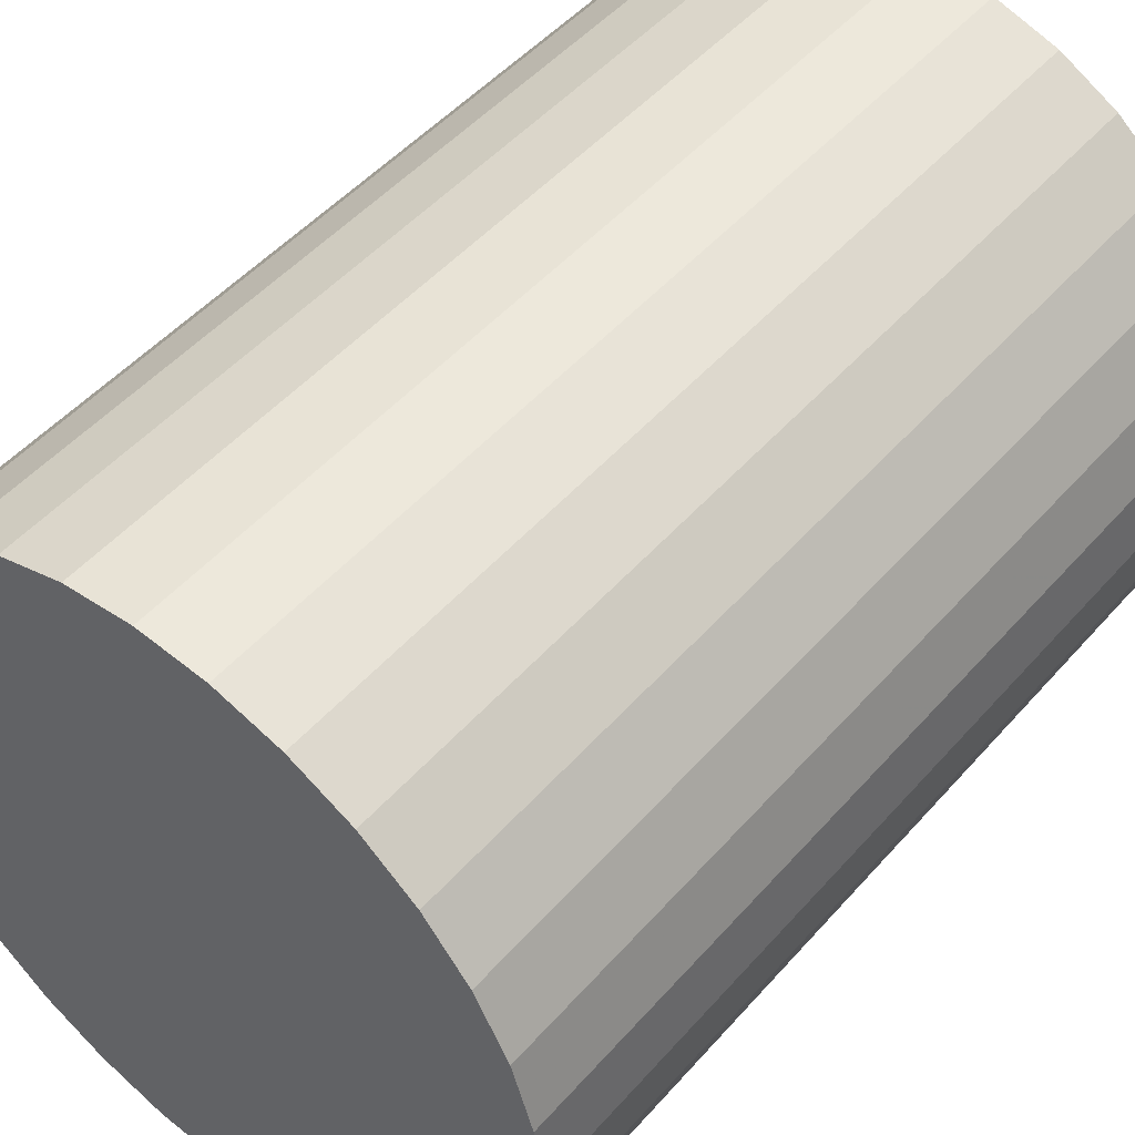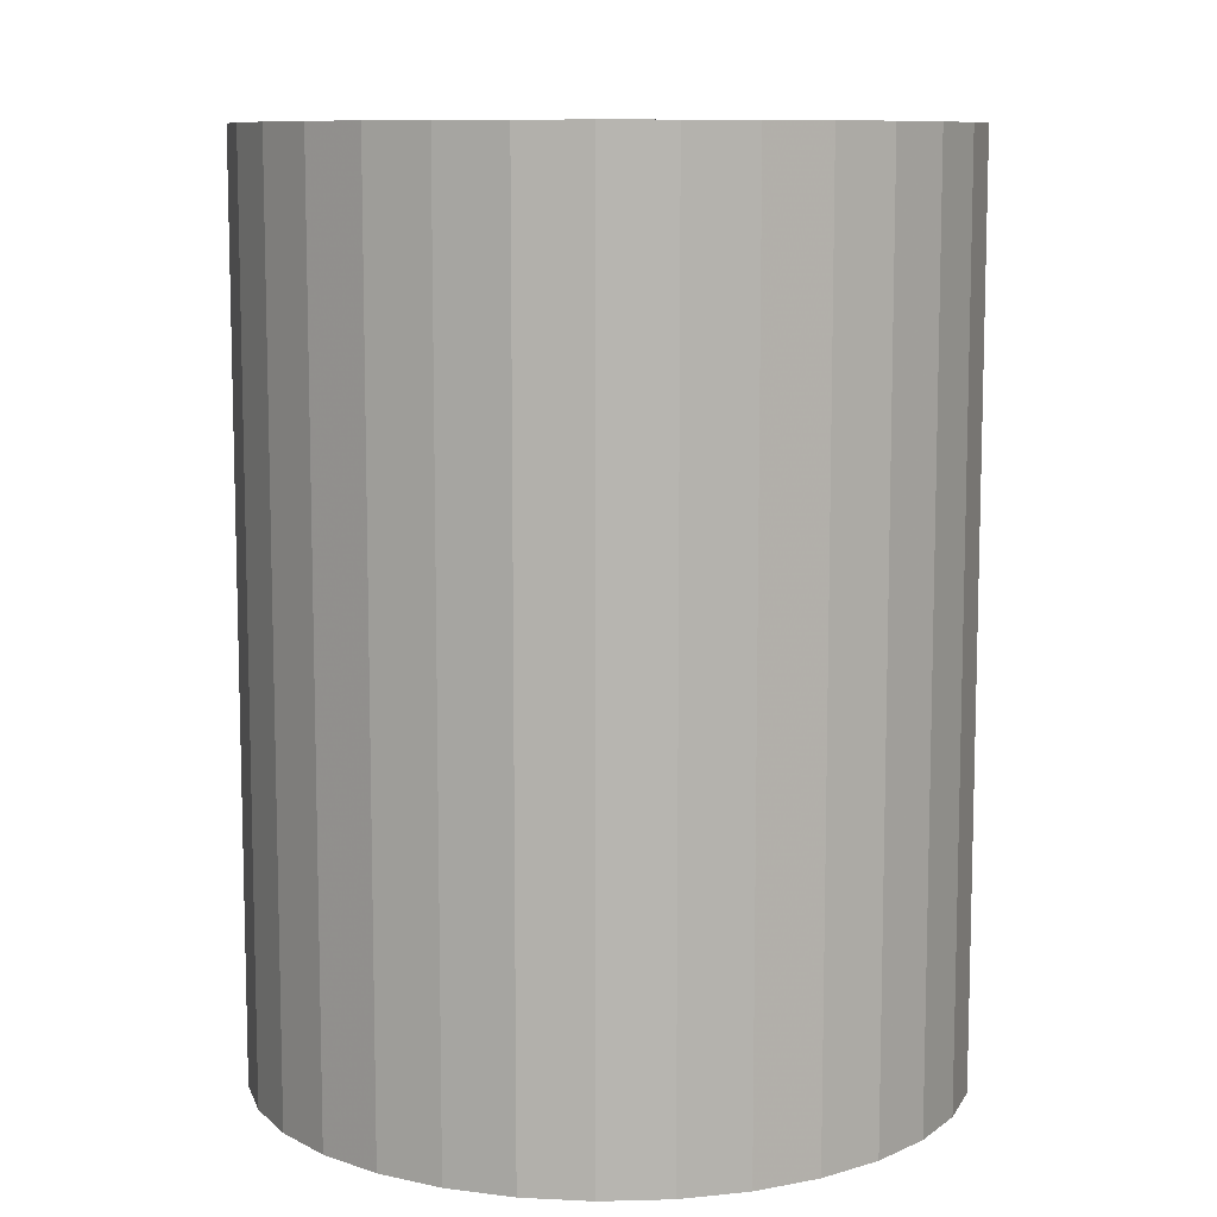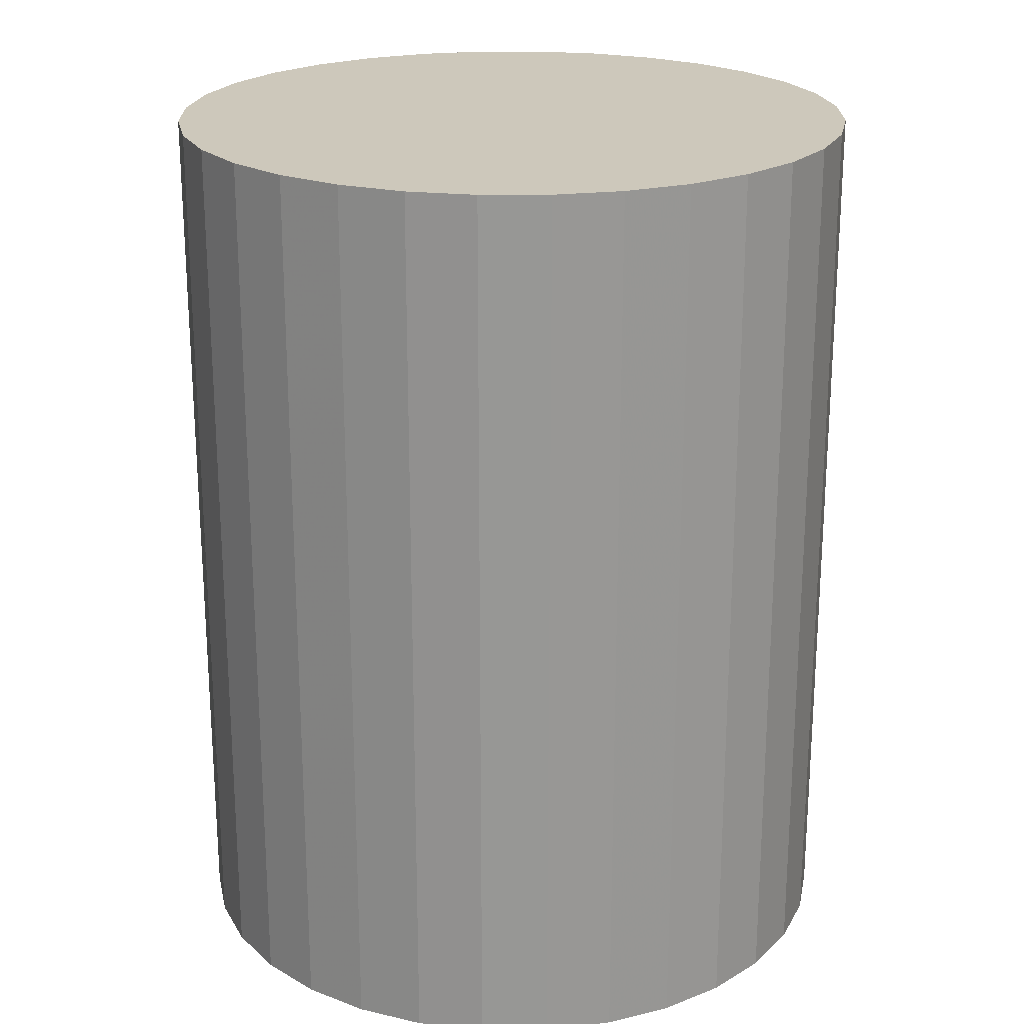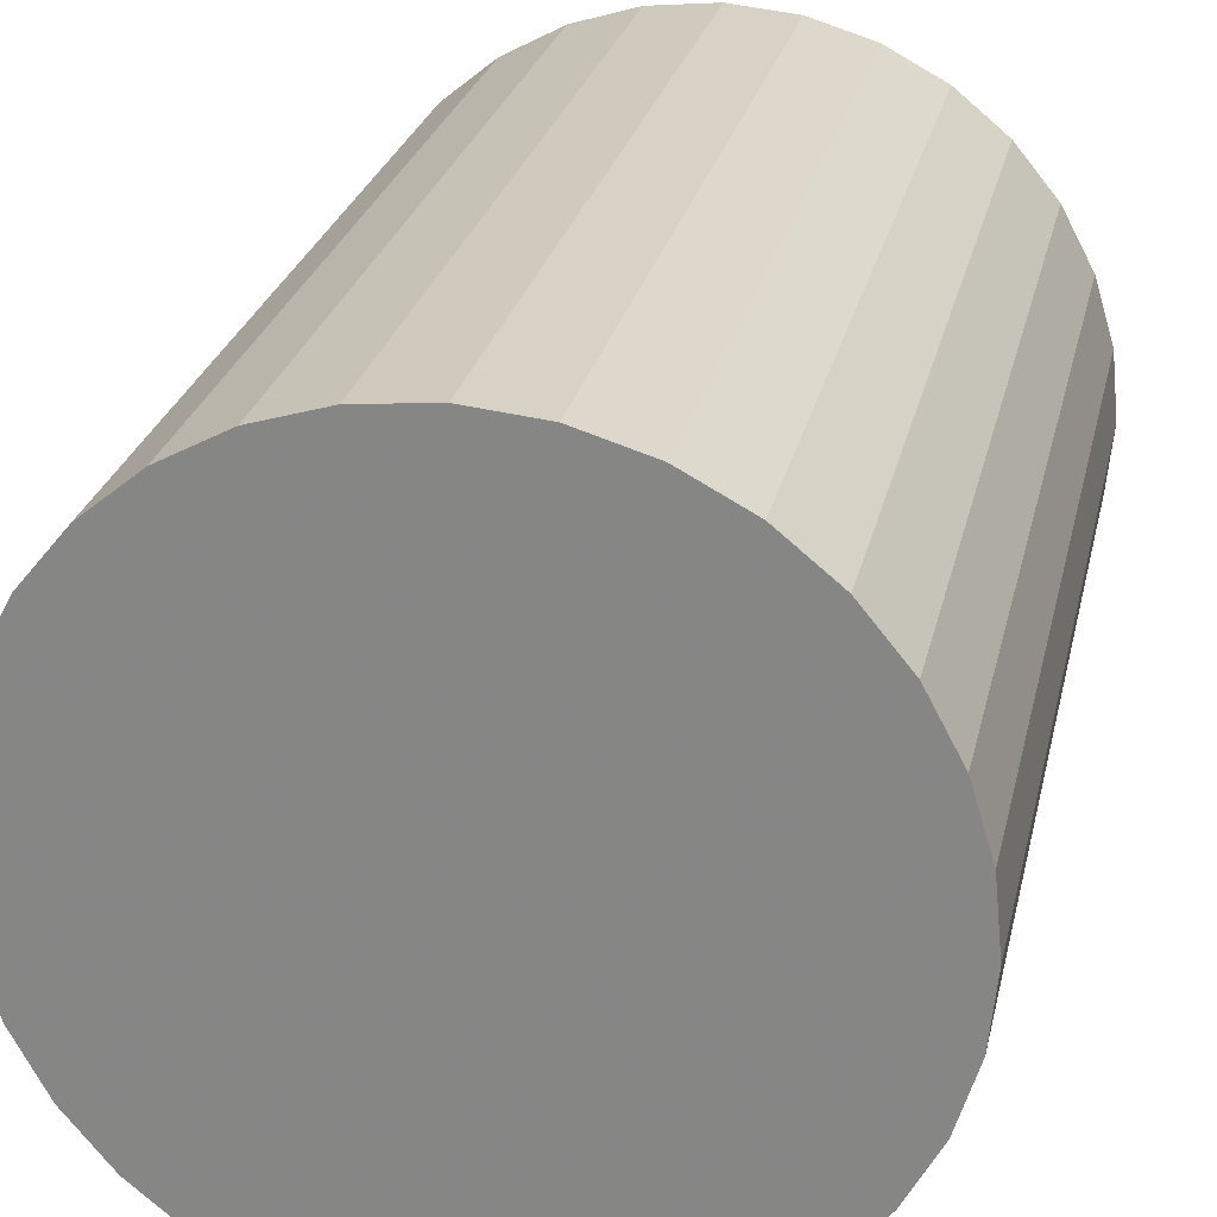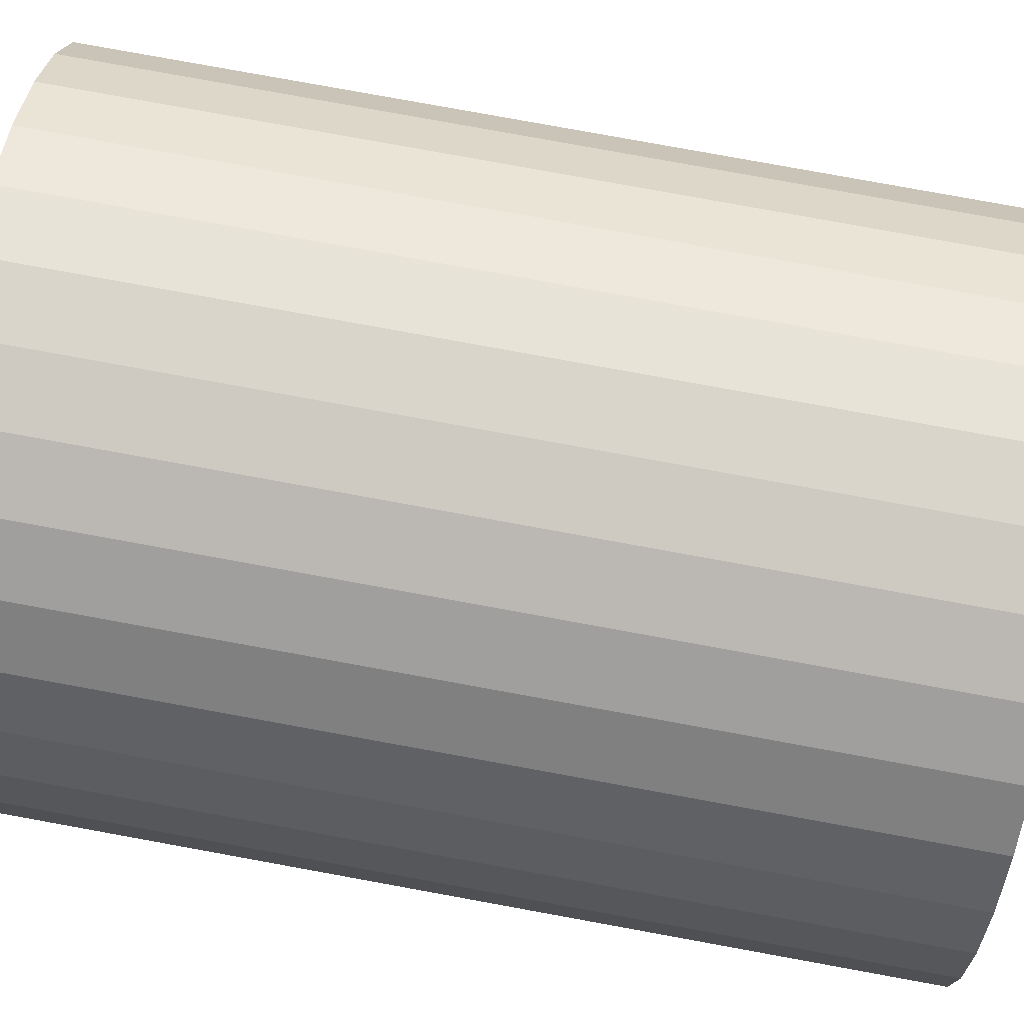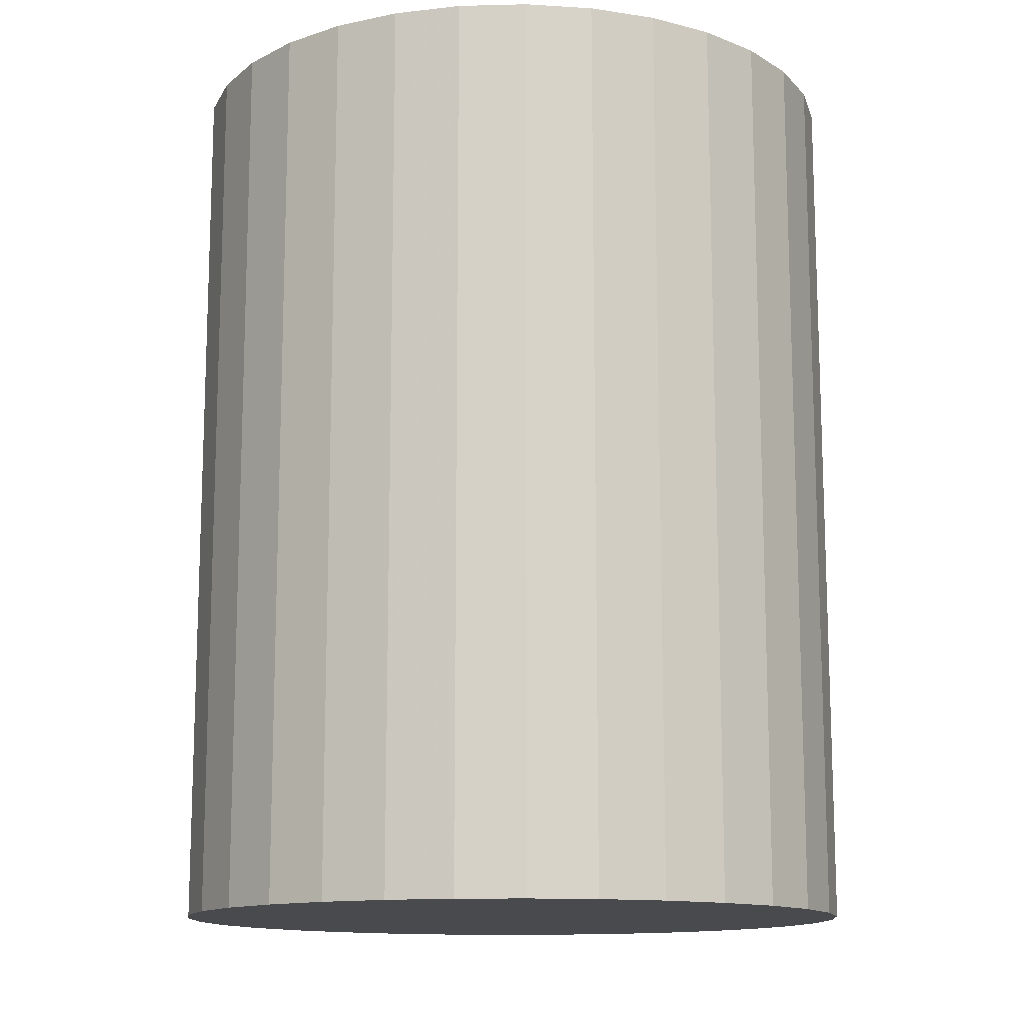
<metadata>
{"format":"obj","ext":"obj","renderer":"f3d","projection":"perspective","resolution":1024,"background":"white","views":[{"elev":49.4,"azim":-140.6,"up":"+Y"},{"elev":9.5,"azim":-32.0,"up":"+Z"},{"elev":22.0,"azim":140.2,"up":"+Z"},{"elev":25.6,"azim":-167.8,"up":"+Y"},{"elev":80.0,"azim":100.3,"up":"+Y"},{"elev":-13.2,"azim":-24.8,"up":"+Z"}]}
</metadata>
<code>
v 0 0 -0.02792
v 0.02151 0 -0.02792
v 0.02151 0 0.02792
v 0 0 0.02792
v 0.0211 0.004196 -0.02792
v 0.0211 0.004196 0.02792
v 0.01987 0.008231 -0.02792
v 0.01987 0.008231 0.02792
v 0.01788 0.01195 -0.02792
v 0.01788 0.01195 0.02792
v 0.01521 0.01521 -0.02792
v 0.01521 0.01521 0.02792
v 0.01195 0.01788 -0.02792
v 0.01195 0.01788 0.02792
v 0.008231 0.01987 -0.02792
v 0.008231 0.01987 0.02792
v 0.004196 0.0211 -0.02792
v 0.004196 0.0211 0.02792
v 0 0.02151 -0.02792
v 0 0.02151 0.02792
v -0.004196 0.0211 -0.02792
v -0.004196 0.0211 0.02792
v -0.008231 0.01987 -0.02792
v -0.008231 0.01987 0.02792
v -0.01195 0.01788 -0.02792
v -0.01195 0.01788 0.02792
v -0.01521 0.01521 -0.02792
v -0.01521 0.01521 0.02792
v -0.01788 0.01195 -0.02792
v -0.01788 0.01195 0.02792
v -0.01987 0.008231 -0.02792
v -0.01987 0.008231 0.02792
v -0.0211 0.004196 -0.02792
v -0.0211 0.004196 0.02792
v -0.02151 0 -0.02792
v -0.02151 0 0.02792
v -0.0211 -0.004196 -0.02792
v -0.0211 -0.004196 0.02792
v -0.01987 -0.008231 -0.02792
v -0.01987 -0.008231 0.02792
v -0.01788 -0.01195 -0.02792
v -0.01788 -0.01195 0.02792
v -0.01521 -0.01521 -0.02792
v -0.01521 -0.01521 0.02792
v -0.01195 -0.01788 -0.02792
v -0.01195 -0.01788 0.02792
v -0.008231 -0.01987 -0.02792
v -0.008231 -0.01987 0.02792
v -0.004196 -0.0211 -0.02792
v -0.004196 -0.0211 0.02792
v -0 -0.02151 -0.02792
v -0 -0.02151 0.02792
v 0.004196 -0.0211 -0.02792
v 0.004196 -0.0211 0.02792
v 0.008231 -0.01987 -0.02792
v 0.008231 -0.01987 0.02792
v 0.01195 -0.01788 -0.02792
v 0.01195 -0.01788 0.02792
v 0.01521 -0.01521 -0.02792
v 0.01521 -0.01521 0.02792
v 0.01788 -0.01195 -0.02792
v 0.01788 -0.01195 0.02792
v 0.01987 -0.008231 -0.02792
v 0.01987 -0.008231 0.02792
v 0.0211 -0.004196 -0.02792
v 0.0211 -0.004196 0.02792
f 2 1 5
f 2 5 3
f 3 5 6
f 3 6 4
f 5 1 7
f 5 7 6
f 6 7 8
f 6 8 4
f 7 1 9
f 7 9 8
f 8 9 10
f 8 10 4
f 9 1 11
f 9 11 10
f 10 11 12
f 10 12 4
f 11 1 13
f 11 13 12
f 12 13 14
f 12 14 4
f 13 1 15
f 13 15 14
f 14 15 16
f 14 16 4
f 15 1 17
f 15 17 16
f 16 17 18
f 16 18 4
f 17 1 19
f 17 19 18
f 18 19 20
f 18 20 4
f 19 1 21
f 19 21 20
f 20 21 22
f 20 22 4
f 21 1 23
f 21 23 22
f 22 23 24
f 22 24 4
f 23 1 25
f 23 25 24
f 24 25 26
f 24 26 4
f 25 1 27
f 25 27 26
f 26 27 28
f 26 28 4
f 27 1 29
f 27 29 28
f 28 29 30
f 28 30 4
f 29 1 31
f 29 31 30
f 30 31 32
f 30 32 4
f 31 1 33
f 31 33 32
f 32 33 34
f 32 34 4
f 33 1 35
f 33 35 34
f 34 35 36
f 34 36 4
f 35 1 37
f 35 37 36
f 36 37 38
f 36 38 4
f 37 1 39
f 37 39 38
f 38 39 40
f 38 40 4
f 39 1 41
f 39 41 40
f 40 41 42
f 40 42 4
f 41 1 43
f 41 43 42
f 42 43 44
f 42 44 4
f 43 1 45
f 43 45 44
f 44 45 46
f 44 46 4
f 45 1 47
f 45 47 46
f 46 47 48
f 46 48 4
f 47 1 49
f 47 49 48
f 48 49 50
f 48 50 4
f 49 1 51
f 49 51 50
f 50 51 52
f 50 52 4
f 51 1 53
f 51 53 52
f 52 53 54
f 52 54 4
f 53 1 55
f 53 55 54
f 54 55 56
f 54 56 4
f 55 1 57
f 55 57 56
f 56 57 58
f 56 58 4
f 57 1 59
f 57 59 58
f 58 59 60
f 58 60 4
f 59 1 61
f 59 61 60
f 60 61 62
f 60 62 4
f 61 1 63
f 61 63 62
f 62 63 64
f 62 64 4
f 63 1 65
f 63 65 64
f 64 65 66
f 64 66 4
f 65 1 2
f 65 2 66
f 66 2 3
f 66 3 4

</code>
